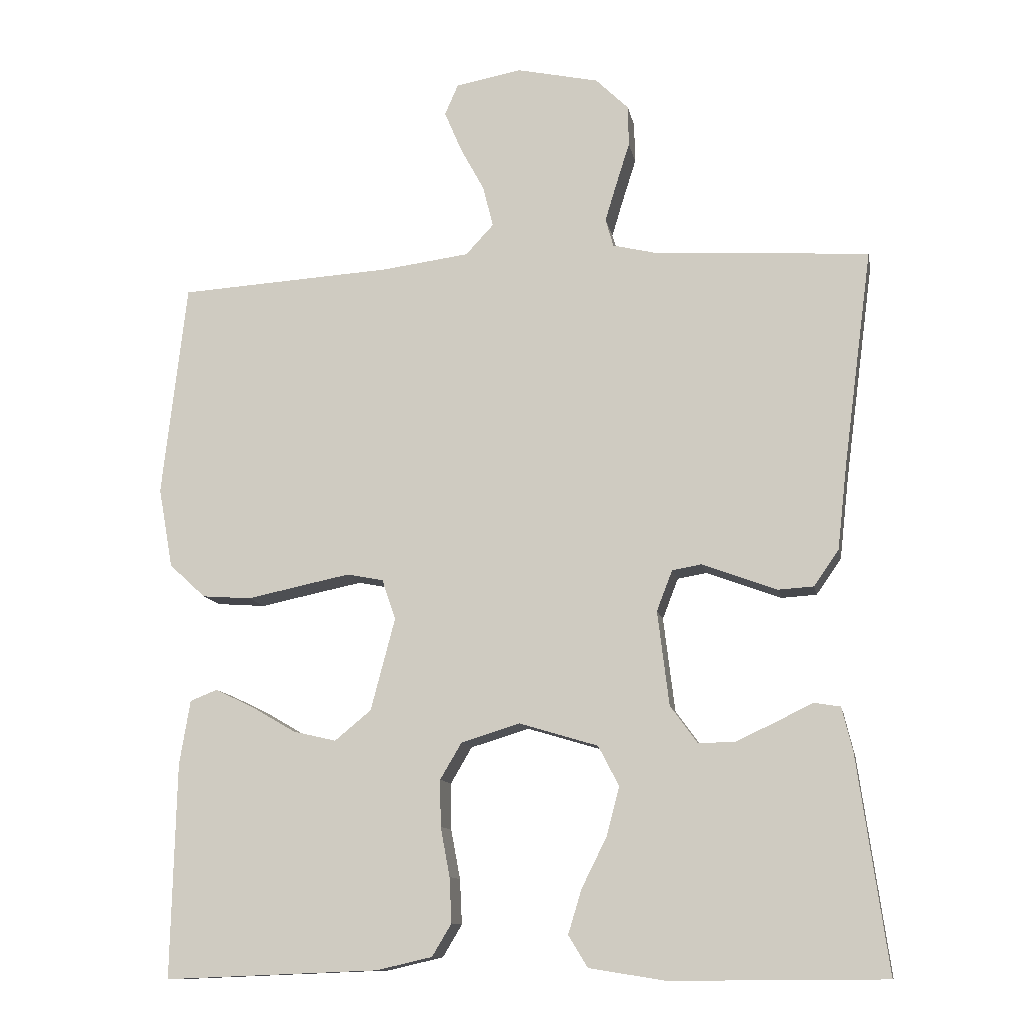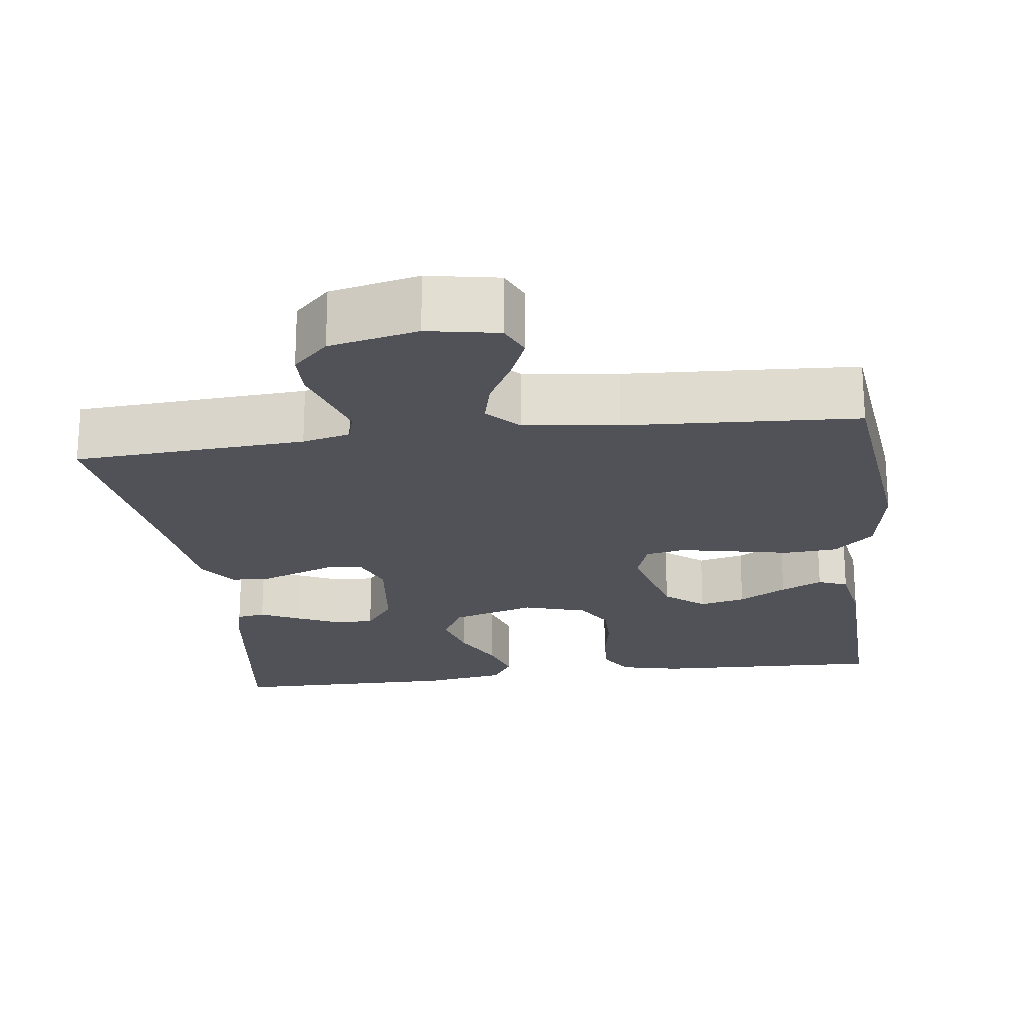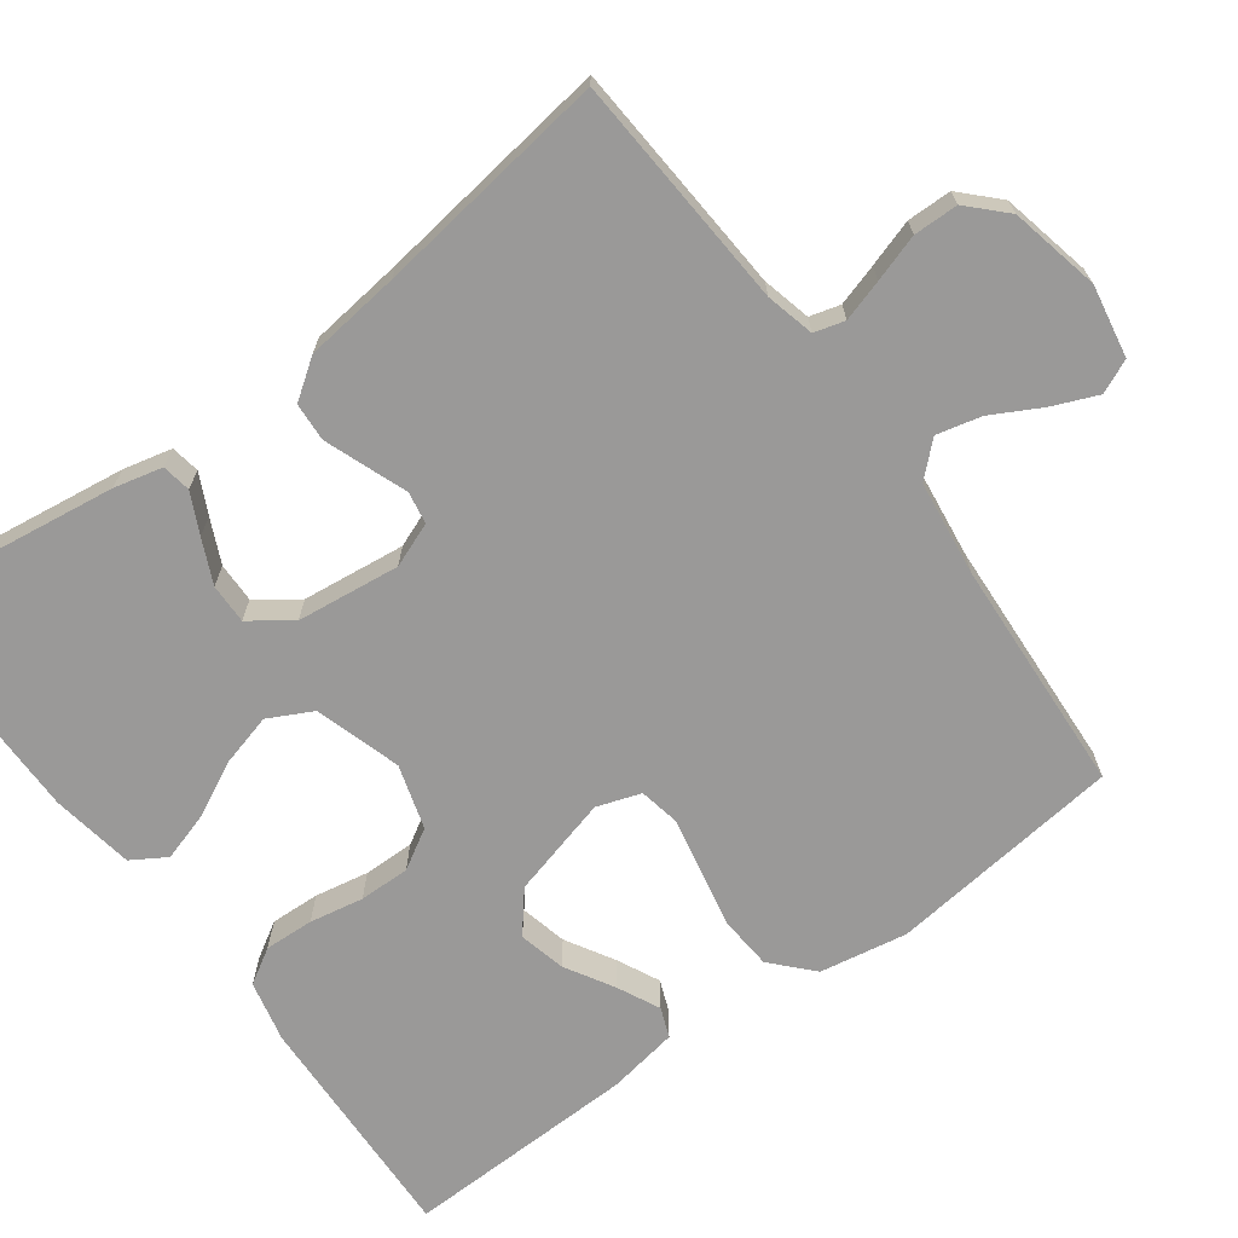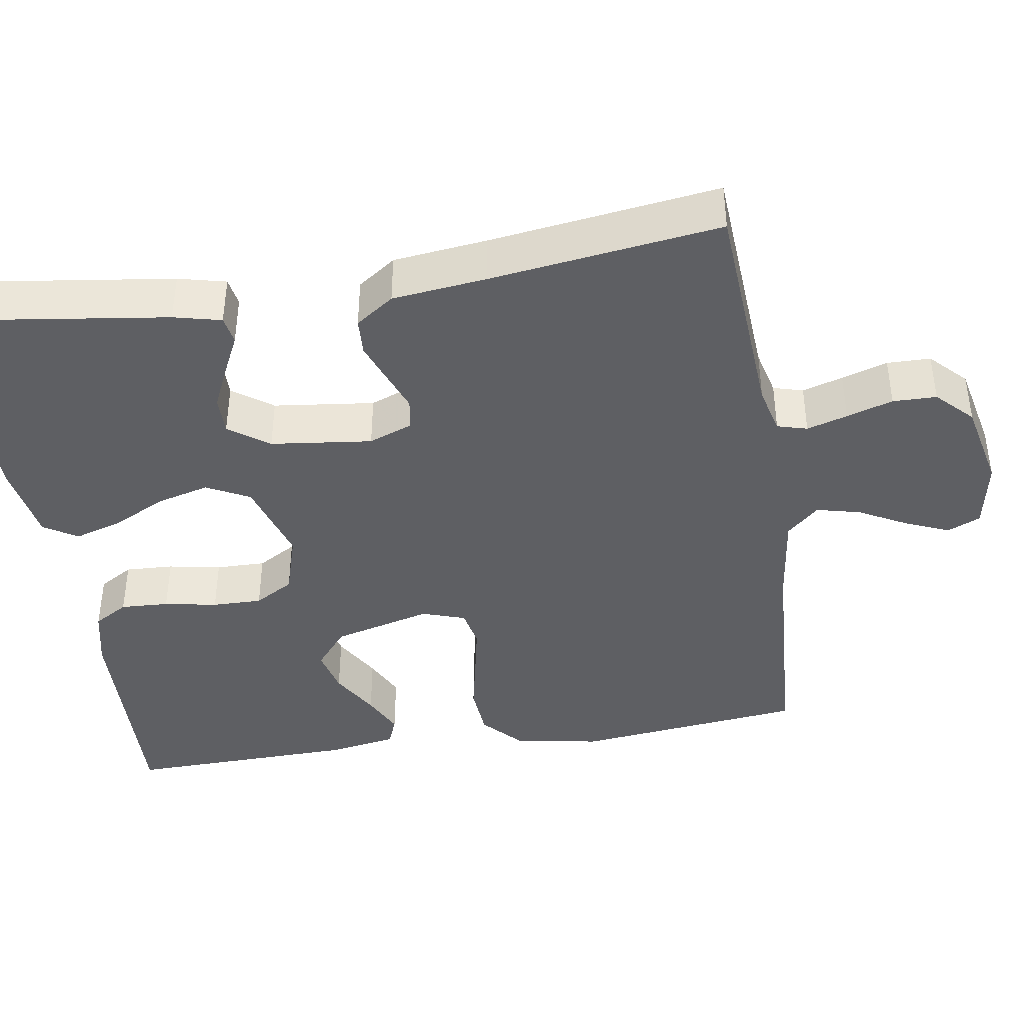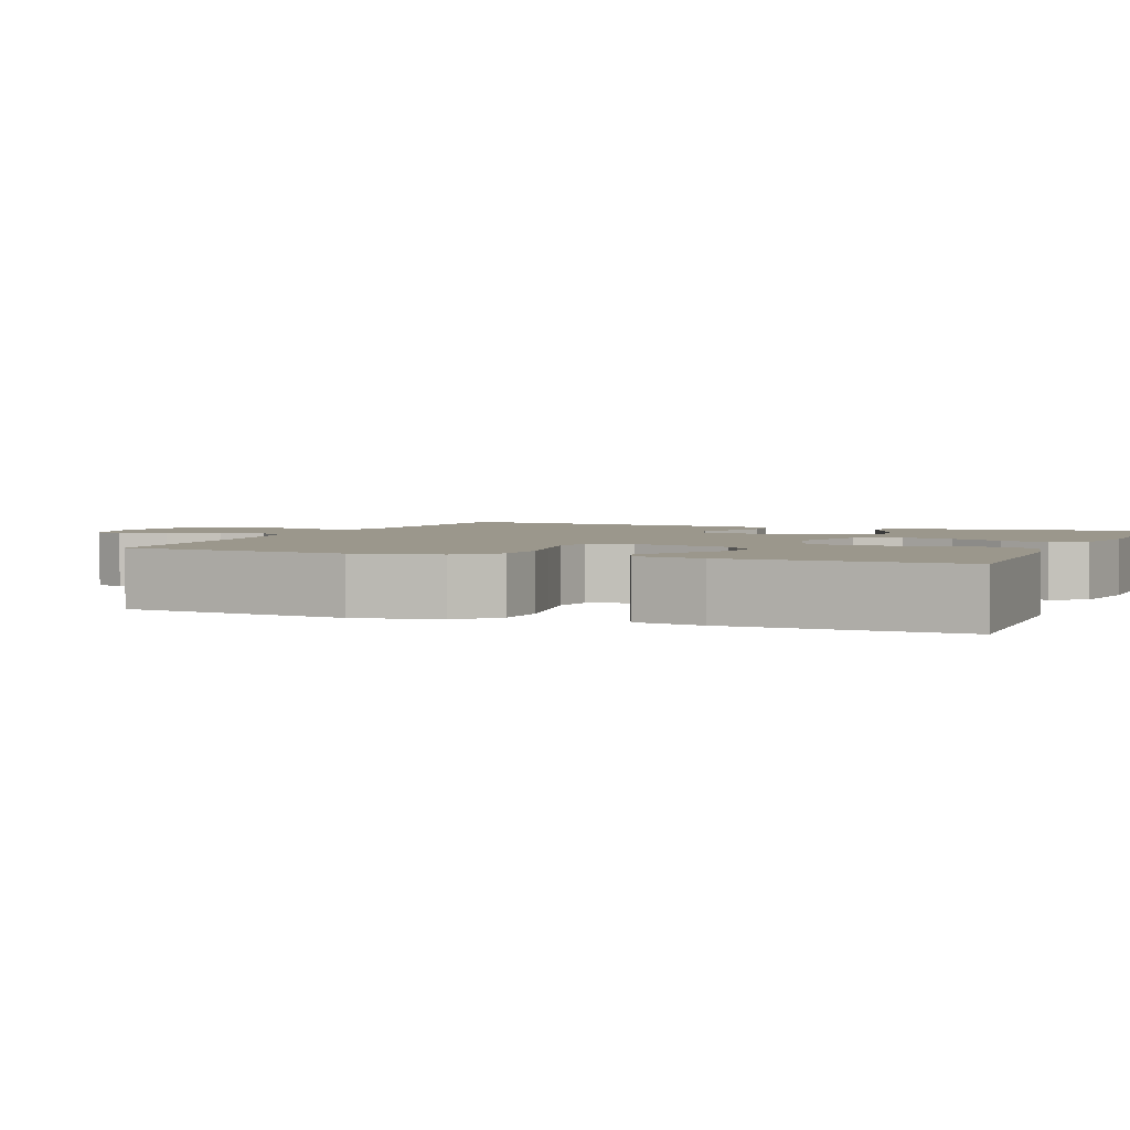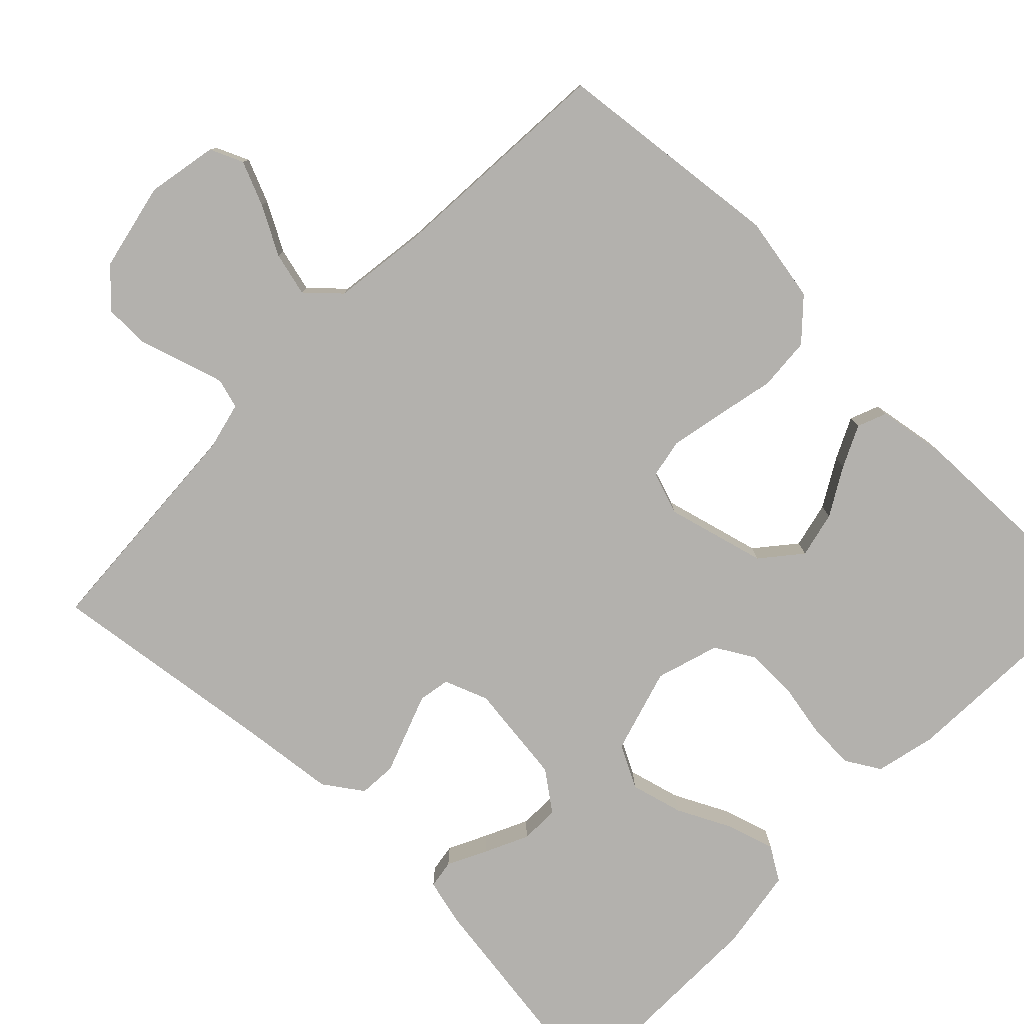
<metadata>
{"format":"obj","ext":"obj","renderer":"f3d","projection":"perspective","resolution":1024,"background":"white","views":[{"elev":-11.6,"azim":-169.4,"up":"+Z"},{"elev":-21.4,"azim":7.5,"up":"+Y"},{"elev":-69.1,"azim":-53.5,"up":"+Y"},{"elev":-40.9,"azim":-80.9,"up":"+Y"},{"elev":2.8,"azim":112.4,"up":"+Y"},{"elev":-79.2,"azim":45.6,"up":"+Y"}]}
</metadata>
<code>
v 0.5 0.07 -0.5
v 0.2 0.07 -0.488
v 0.122 0.07 -0.47
v 0.095 0.07 -0.425
v 0.098 0.07 -0.362
v 0.111 0.07 -0.293
v 0.112 0.07 -0.228
v 0.082 0.07 -0.177
v 0 0.07 -0.152
v -0.11 0.07 -0.185
v -0.139 0.07 -0.241
v -0.121 0.07 -0.309
v -0.086 0.07 -0.379
v -0.067 0.07 -0.441
v -0.094 0.07 -0.485
v -0.2 0.07 -0.502
v -0.5 0.07 -0.5
v -0.458 0.07 -0.2
v -0.443 0.07 -0.138
v -0.406 0.07 -0.132
v -0.355 0.07 -0.157
v -0.299 0.07 -0.183
v -0.248 0.07 -0.184
v -0.21 0.07 -0.132
v -0.194 0.07 0
v -0.216 0.07 0.057
v -0.257 0.07 0.064
v -0.308 0.07 0.045
v -0.362 0.07 0.025
v -0.411 0.07 0.028
v -0.446 0.07 0.078
v -0.46 0.07 0.2
v -0.5 0.07 0.5
v -0.2 0.07 0.519
v -0.138 0.07 0.534
v -0.127 0.07 0.573
v -0.143 0.07 0.626
v -0.162 0.07 0.686
v -0.161 0.07 0.743
v -0.115 0.07 0.788
v 0 0.07 0.813
v 0.092 0.07 0.796
v 0.111 0.07 0.753
v 0.087 0.07 0.696
v 0.053 0.07 0.633
v 0.039 0.07 0.576
v 0.078 0.07 0.534
v 0.2 0.07 0.518
v 0.5 0.07 0.5
v 0.534 0.07 0.2
v 0.514 0.07 0.088
v 0.463 0.07 0.041
v 0.394 0.07 0.036
v 0.318 0.07 0.052
v 0.249 0.07 0.066
v 0.198 0.07 0.056
v 0.179 0.07 0
v 0.213 0.07 -0.129
v 0.264 0.07 -0.171
v 0.324 0.07 -0.157
v 0.386 0.07 -0.121
v 0.44 0.07 -0.095
v 0.478 0.07 -0.11
v 0.493 0.07 -0.2
v 0.5 0 -0.5
v 0.2 0 -0.488
v 0.122 0 -0.47
v 0.095 0 -0.425
v 0.098 0 -0.362
v 0.111 0 -0.293
v 0.112 0 -0.228
v 0.082 0 -0.177
v 0 0 -0.152
v -0.11 0 -0.185
v -0.139 0 -0.241
v -0.121 0 -0.309
v -0.086 0 -0.379
v -0.067 0 -0.441
v -0.094 0 -0.485
v -0.2 0 -0.502
v -0.5 0 -0.5
v -0.458 0 -0.2
v -0.443 0 -0.138
v -0.406 0 -0.132
v -0.355 0 -0.157
v -0.299 0 -0.183
v -0.248 0 -0.184
v -0.21 0 -0.132
v -0.194 0 0
v -0.216 0 0.057
v -0.257 0 0.064
v -0.308 0 0.045
v -0.362 0 0.025
v -0.411 0 0.028
v -0.446 0 0.078
v -0.46 0 0.2
v -0.5 0 0.5
v -0.2 0 0.519
v -0.138 0 0.534
v -0.127 0 0.573
v -0.143 0 0.626
v -0.162 0 0.686
v -0.161 0 0.743
v -0.115 0 0.788
v 0 0 0.813
v 0.092 0 0.796
v 0.111 0 0.753
v 0.087 0 0.696
v 0.053 0 0.633
v 0.039 0 0.576
v 0.078 0 0.534
v 0.2 0 0.518
v 0.5 0 0.5
v 0.534 0 0.2
v 0.514 0 0.088
v 0.463 0 0.041
v 0.394 0 0.036
v 0.318 0 0.052
v 0.249 0 0.066
v 0.198 0 0.056
v 0.179 0 0
v 0.213 0 -0.129
v 0.264 0 -0.171
v 0.324 0 -0.157
v 0.386 0 -0.121
v 0.44 0 -0.095
v 0.478 0 -0.11
v 0.493 0 -0.2
f 60 61 62 63
f 60 63 64 1
f 51 52 53 54
f 51 54 55
f 48 49 50 51
f 47 48 51 55
f 46 47 55 56
f 42 43 44 45
f 42 45 46
f 41 42 46
f 40 41 46
f 37 38 39 40
f 36 37 40 46
f 35 36 46 56
f 32 33 34
f 27 28 29 30
f 27 30 31 32
f 18 19 20 21
f 18 21 22
f 17 18 22 23
f 15 16 17 23
f 12 13 14 15
f 11 12 15 23
f 3 4 5 6
f 3 6 7
f 2 3 7
f 59 60 1 2
f 58 59 2 7
f 57 58 7 8
f 56 57 8 9
f 35 56 9 10
f 26 27 32 34
f 25 26 34 35
f 10 11 23 24
f 10 24 25
f 10 25 35
f 127 126 125 124
f 65 128 127 124
f 118 117 116 115
f 119 118 115
f 115 114 113 112
f 119 115 112 111
f 120 119 111 110
f 109 108 107 106
f 110 109 106
f 110 106 105
f 110 105 104
f 104 103 102 101
f 110 104 101 100
f 120 110 100 99
f 98 97 96
f 94 93 92 91
f 96 95 94 91
f 85 84 83 82
f 86 85 82
f 87 86 82 81
f 87 81 80 79
f 79 78 77 76
f 87 79 76 75
f 70 69 68 67
f 71 70 67
f 71 67 66
f 66 65 124 123
f 71 66 123 122
f 72 71 122 121
f 73 72 121 120
f 74 73 120 99
f 98 96 91 90
f 99 98 90 89
f 88 87 75 74
f 89 88 74
f 99 89 74
f 1 65 66 2
f 2 66 67 3
f 3 67 68 4
f 4 68 69 5
f 5 69 70 6
f 6 70 71 7
f 7 71 72 8
f 8 72 73 9
f 9 73 74 10
f 10 74 75 11
f 11 75 76 12
f 12 76 77 13
f 13 77 78 14
f 14 78 79 15
f 15 79 80 16
f 16 80 81 17
f 17 81 82 18
f 18 82 83 19
f 19 83 84 20
f 20 84 85 21
f 21 85 86 22
f 22 86 87 23
f 23 87 88 24
f 24 88 89 25
f 25 89 90 26
f 26 90 91 27
f 27 91 92 28
f 28 92 93 29
f 29 93 94 30
f 30 94 95 31
f 31 95 96 32
f 32 96 97 33
f 33 97 98 34
f 34 98 99 35
f 35 99 100 36
f 36 100 101 37
f 37 101 102 38
f 38 102 103 39
f 39 103 104 40
f 40 104 105 41
f 41 105 106 42
f 42 106 107 43
f 43 107 108 44
f 44 108 109 45
f 45 109 110 46
f 46 110 111 47
f 47 111 112 48
f 48 112 113 49
f 49 113 114 50
f 50 114 115 51
f 51 115 116 52
f 52 116 117 53
f 53 117 118 54
f 54 118 119 55
f 55 119 120 56
f 56 120 121 57
f 57 121 122 58
f 58 122 123 59
f 59 123 124 60
f 60 124 125 61
f 61 125 126 62
f 62 126 127 63
f 63 127 128 64
f 64 128 65 1

</code>
